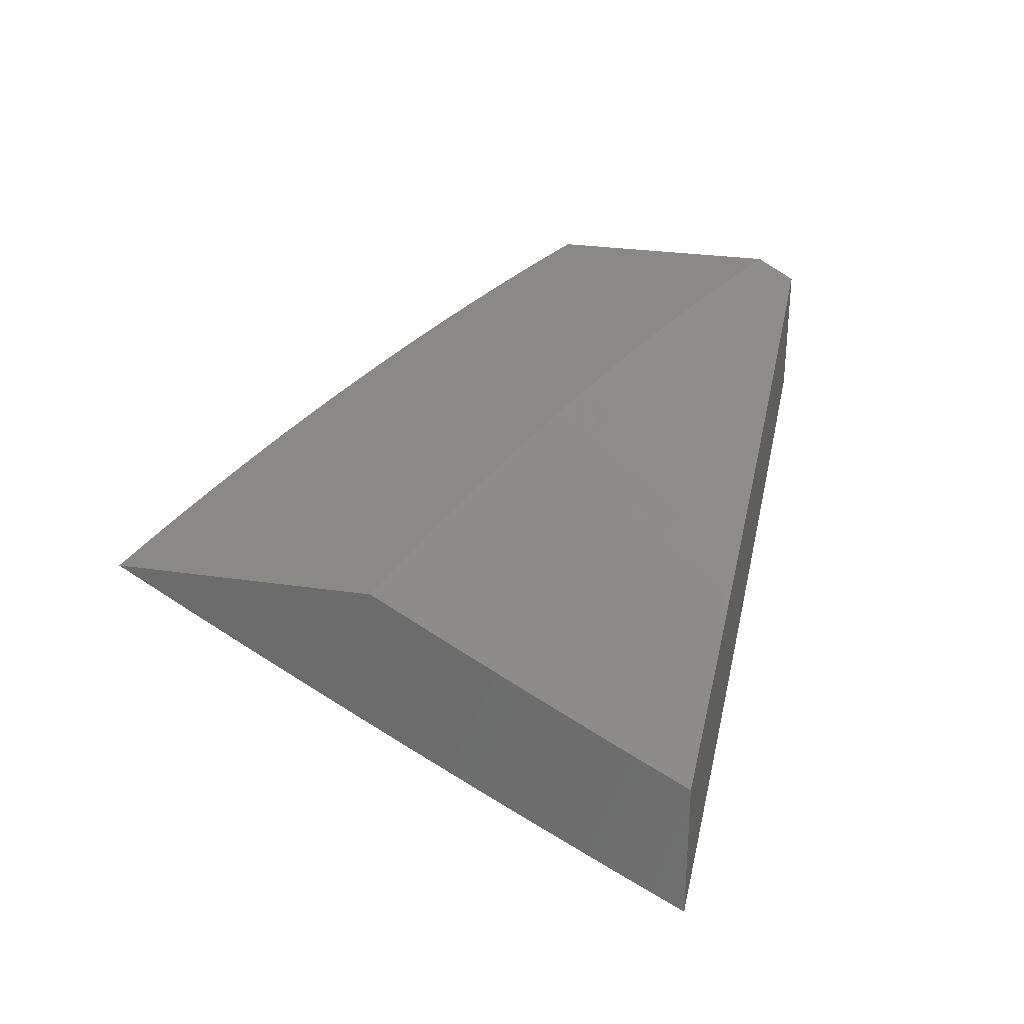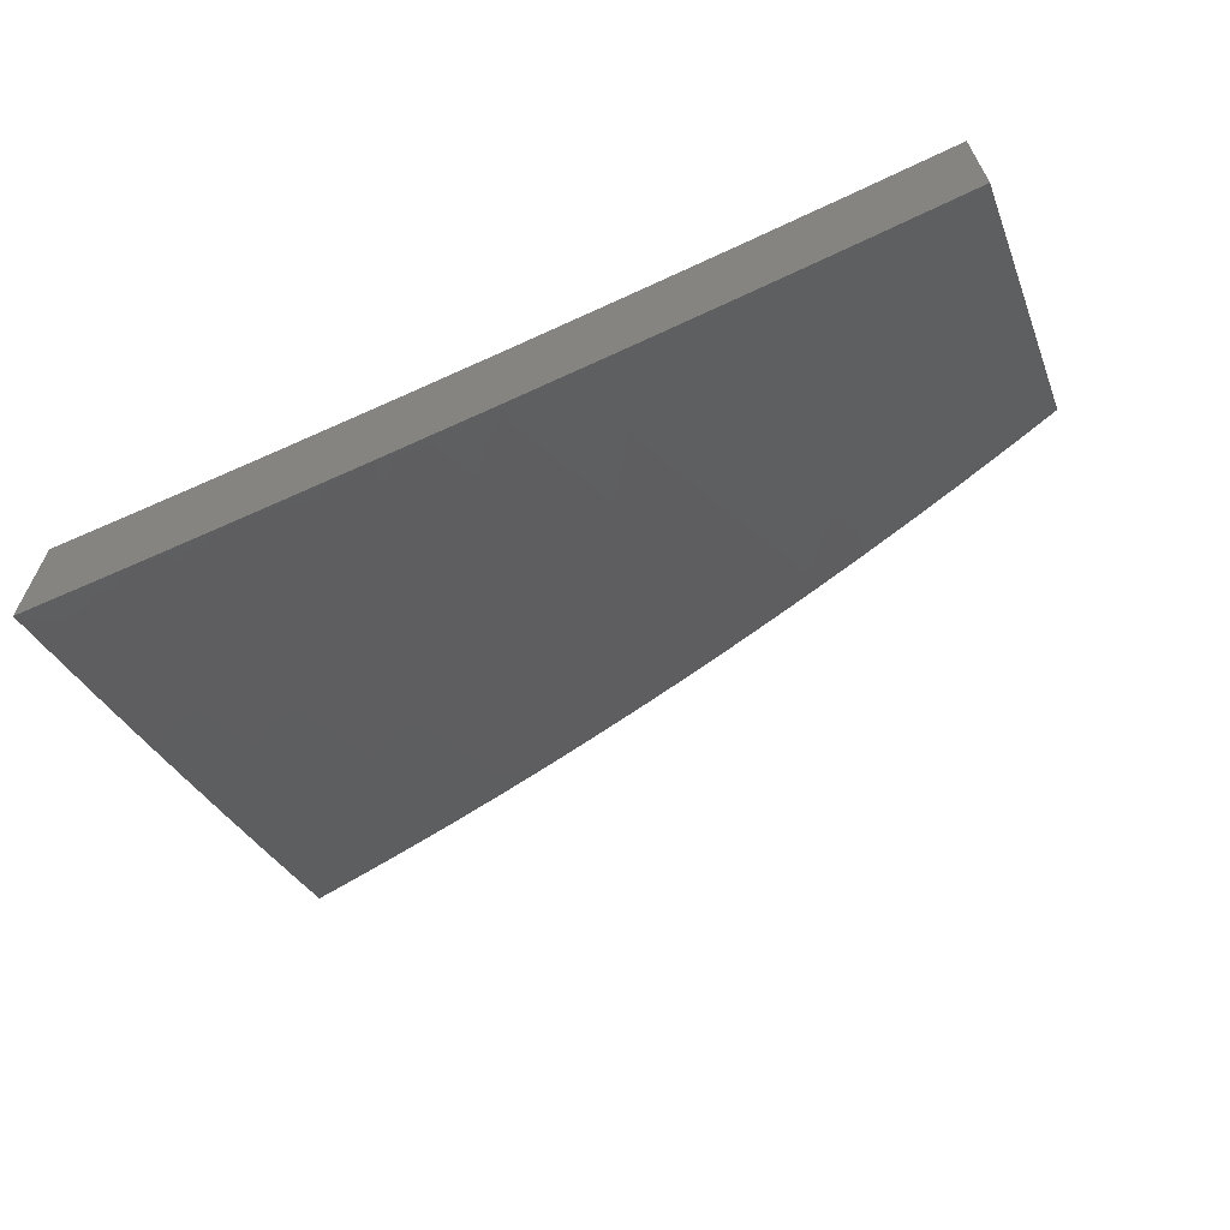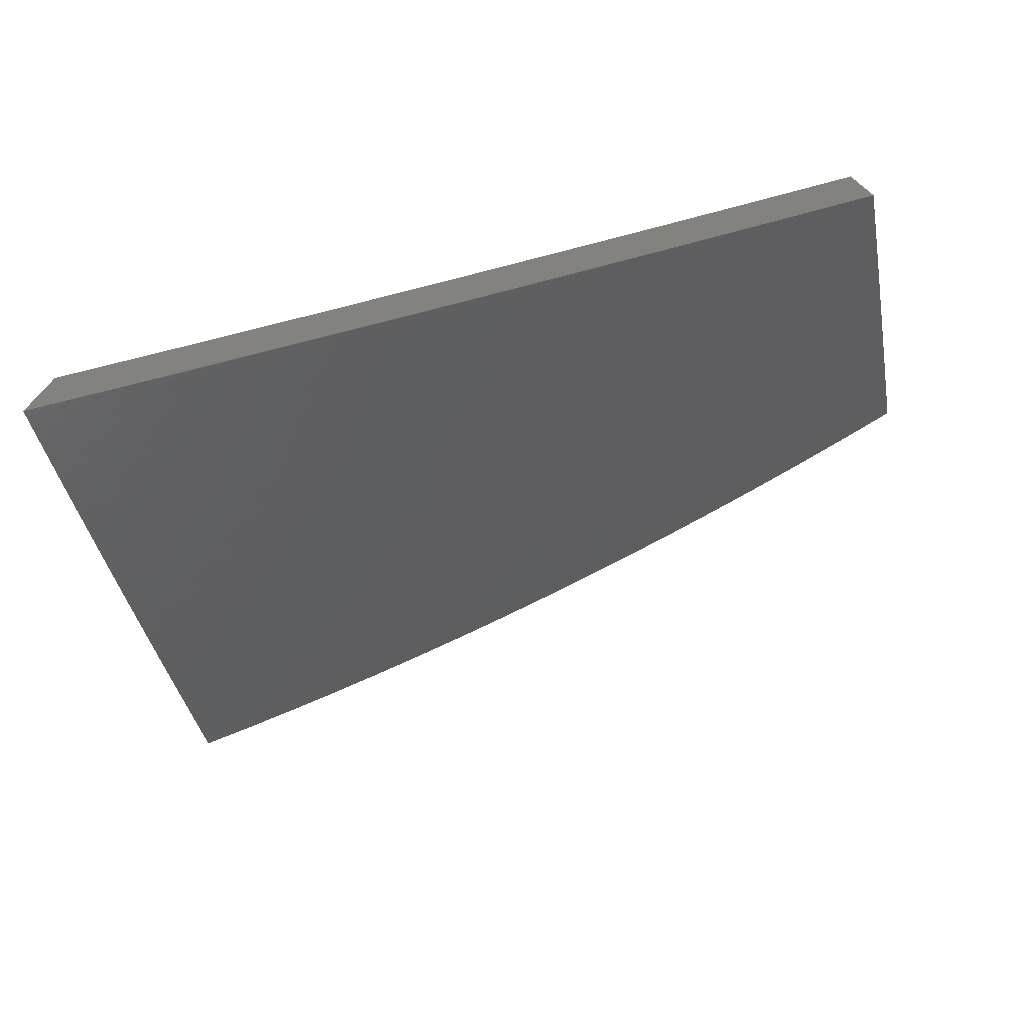
<metadata>
{"format":"stl","ext":"stl","renderer":"f3d","projection":"perspective","resolution":1024,"background":"white","views":[{"elev":28.4,"azim":102.5,"up":"+Z"},{"elev":-63.9,"azim":-157.8,"up":"+Z"},{"elev":-71.9,"azim":-167.3,"up":"+Z"}]}
</metadata>
<code>
# stl→obj: 314 verts, 624 faces
v -1 -5.512 -10.04
v -1 -5.584 -10
v -1.063 -5.537 -10.02
v -1.064 -5.573 -10
v -1.127 -5.561 -10
v -1.132 -5.524 -10.02
v -1.191 -5.548 -10
v -1.201 -5.51 -10.02
v -1.254 -5.535 -10
v -1.27 -5.495 -10.02
v -1.317 -5.521 -10
v -1.339 -5.479 -10.02
v -1.38 -5.506 -10
v -1.408 -5.463 -10.02
v -1.443 -5.491 -10
v -1.477 -5.445 -10.02
v -1.506 -5.474 -10
v -1.547 -5.427 -10.02
v -1.568 -5.458 -10
v -1.616 -5.407 -10.02
v -1.631 -5.44 -10
v -1.685 -5.387 -10.02
v -1.693 -5.422 -10
v -1.755 -5.403 -10
v -1.754 -5.366 -10.02
v -1.816 -5.384 -10
v -1.823 -5.344 -10.02
v -1.878 -5.363 -10
v -1.892 -5.321 -10.02
v -1.939 -5.343 -10
v -1.961 -5.297 -10.02
v -2 -5.321 -10
v -2 -5.241 -10.05
v -2 -5.161 -10.09
v -1.991 -5.172 -10.09
v -1.936 -5.23 -10.07
v -1.949 -5.264 -10.04
v -1.88 -5.287 -10.04
v -1.979 -5.139 -10.11
v -2 -5.081 -10.14
v -1.966 -5.105 -10.13
v -1.953 -5.072 -10.15
v -1.899 -5.13 -10.13
v -1.887 -5.096 -10.15
v -1.832 -5.153 -10.13
v -1.82 -5.119 -10.15
v -1.766 -5.175 -10.13
v -1.754 -5.141 -10.15
v -1.699 -5.196 -10.13
v -1.688 -5.162 -10.15
v -1.632 -5.217 -10.13
v -1.621 -5.183 -10.15
v -1.565 -5.236 -10.13
v -1.554 -5.202 -10.15
v -1.498 -5.255 -10.13
v -1.488 -5.221 -10.15
v -1.431 -5.273 -10.13
v -1.421 -5.238 -10.15
v -1.364 -5.29 -10.13
v -1.355 -5.255 -10.15
v -1.297 -5.306 -10.13
v -1.288 -5.271 -10.15
v -1.23 -5.321 -10.13
v -1.222 -5.286 -10.15
v -1.163 -5.336 -10.13
v -1.155 -5.301 -10.15
v -1.096 -5.349 -10.13
v -1.089 -5.314 -10.15
v -1.029 -5.362 -10.13
v -1.022 -5.327 -10.15
v -1 -5.368 -10.13
v -1 -5.295 -10.17
v -1.015 -5.291 -10.17
v -1.009 -5.256 -10.19
v -1.074 -5.244 -10.19
v -1.067 -5.208 -10.22
v -1.132 -5.195 -10.22
v -1.124 -5.16 -10.24
v -1.189 -5.146 -10.24
v -1.181 -5.111 -10.26
v -1.245 -5.096 -10.26
v -1.237 -5.061 -10.28
v -1.301 -5.046 -10.28
v -1.292 -5.011 -10.3
v -1.365 -5.029 -10.28
v -1.377 -5 -10.29
v -1.429 -5.012 -10.28
v -1.502 -5 -10.27
v -1.503 -5.029 -10.26
v -1.567 -5.01 -10.26
v -1.513 -5.064 -10.24
v -1.578 -5.045 -10.24
v -1.524 -5.099 -10.22
v -1.589 -5.079 -10.22
v -1.534 -5.133 -10.19
v -1.6 -5.114 -10.19
v -1.544 -5.168 -10.17
v -1.61 -5.148 -10.17
v -2 -5 -10.18
v -1.94 -5.038 -10.17
v -1.874 -5.062 -10.17
v -1.808 -5.085 -10.17
v -1.742 -5.107 -10.17
v -1.676 -5.128 -10.17
v -1.927 -5.005 -10.19
v -1.876 -5 -10.21
v -1.862 -5.028 -10.19
v -1.784 -5.017 -10.22
v -1.796 -5.051 -10.19
v -1.731 -5.073 -10.19
v -1.752 -5 -10.23
v -1.719 -5.039 -10.22
v -1.665 -5.094 -10.19
v -1.707 -5.005 -10.24
v -1.627 -5 -10.25
v -1.643 -5.025 -10.24
v -1.251 -5 -10.31
v -1.228 -5.026 -10.3
v -1.173 -5.076 -10.28
v -1.117 -5.125 -10.26
v -1.06 -5.173 -10.24
v -1.002 -5.221 -10.22
v -1 -5.221 -10.22
v -1.157 -5.005 -10.32
v -1.126 -5 -10.32
v -1.094 -5.018 -10.32
v -1 -5 -10.34
v -1.031 -5.031 -10.32
v -1 -5.074 -10.3
v -1.038 -5.067 -10.3
v -1.045 -5.102 -10.28
v -1.101 -5.054 -10.3
v -1.109 -5.089 -10.28
v -1.165 -5.04 -10.3
v -1 -5.148 -10.26
v -1.052 -5.138 -10.26
v -1.036 -5.397 -10.11
v -1 -5.44 -10.09
v -1.042 -5.432 -10.09
v -1.049 -5.467 -10.07
v -1.11 -5.419 -10.09
v -1.117 -5.454 -10.07
v -1.178 -5.405 -10.09
v -1.185 -5.44 -10.07
v -1.246 -5.391 -10.09
v -1.254 -5.426 -10.07
v -1.314 -5.375 -10.09
v -1.322 -5.41 -10.07
v -1.381 -5.359 -10.09
v -1.39 -5.394 -10.07
v -1.449 -5.342 -10.09
v -1.459 -5.376 -10.07
v -1.517 -5.324 -10.09
v -1.527 -5.358 -10.07
v -1.585 -5.305 -10.09
v -1.595 -5.339 -10.07
v -1.653 -5.285 -10.09
v -1.664 -5.319 -10.07
v -1.721 -5.264 -10.09
v -1.732 -5.298 -10.07
v -1.789 -5.243 -10.09
v -1.8 -5.277 -10.07
v -1.856 -5.22 -10.09
v -1.868 -5.254 -10.07
v -1.924 -5.197 -10.09
v -1.056 -5.502 -10.04
v -1.124 -5.489 -10.04
v -1.193 -5.475 -10.04
v -1.262 -5.46 -10.04
v -1.331 -5.445 -10.04
v -1.399 -5.428 -10.04
v -1.468 -5.411 -10.04
v -1.537 -5.393 -10.04
v -1.606 -5.373 -10.04
v -1.674 -5.353 -10.04
v -1.743 -5.332 -10.04
v -1.812 -5.31 -10.04
v -1.103 -5.384 -10.11
v -1.17 -5.371 -10.11
v -1.238 -5.356 -10.11
v -1.305 -5.341 -10.11
v -1.373 -5.325 -10.11
v -1.44 -5.307 -10.11
v -1.508 -5.29 -10.11
v -1.575 -5.271 -10.11
v -1.642 -5.251 -10.11
v -1.71 -5.23 -10.11
v -1.777 -5.209 -10.11
v -1.844 -5.186 -10.11
v -1.912 -5.163 -10.11
v -1.081 -5.279 -10.17
v -1.147 -5.265 -10.17
v -1.213 -5.251 -10.17
v -1.28 -5.236 -10.17
v -1.346 -5.22 -10.17
v -1.412 -5.204 -10.17
v -1.478 -5.186 -10.17
v -1.14 -5.23 -10.19
v -1.197 -5.181 -10.22
v -1.254 -5.131 -10.24
v -1.31 -5.081 -10.26
v -1.205 -5.216 -10.19
v -1.271 -5.201 -10.19
v -1.337 -5.186 -10.19
v -1.402 -5.169 -10.19
v -1.468 -5.151 -10.19
v -1.262 -5.166 -10.22
v -1.319 -5.116 -10.24
v -1.374 -5.064 -10.26
v -1.328 -5.151 -10.22
v -1.393 -5.134 -10.22
v -1.458 -5.117 -10.22
v -1.384 -5.099 -10.24
v -1.438 -5.047 -10.26
v -1.448 -5.082 -10.24
v -1.654 -5.06 -10.22
v -2 -5 -10.03
v -2 -5.046 -10
v -1.939 -5.027 -10.02
v -1.939 -5.069 -10
v -1.876 -5.05 -10.02
v -1.878 -5.091 -10
v -1.813 -5.072 -10.02
v -1.817 -5.112 -10
v -1.75 -5.093 -10.02
v -1.755 -5.133 -10
v -1.687 -5.113 -10.02
v -1.693 -5.152 -10
v -1.624 -5.132 -10.02
v -1.631 -5.171 -10
v -1.561 -5.151 -10.02
v -1.569 -5.19 -10
v -1.498 -5.169 -10.02
v -1.506 -5.208 -10
v -1.434 -5.186 -10.02
v -1.444 -5.224 -10
v -1.371 -5.202 -10.02
v -1.381 -5.241 -10
v -1.308 -5.218 -10.02
v -1.318 -5.256 -10
v -1.255 -5.271 -10
v -1.245 -5.233 -10.02
v -1.191 -5.285 -10
v -1.182 -5.247 -10.02
v -1.128 -5.298 -10
v -1.119 -5.26 -10.02
v -1.064 -5.311 -10
v -1.056 -5.272 -10.02
v -1 -5.323 -10
v -1 -5.243 -10.05
v -1 -5.162 -10.09
v -1.04 -5.195 -10.07
v -1.048 -5.233 -10.05
v -1.11 -5.221 -10.05
v -1.173 -5.208 -10.05
v -1.236 -5.194 -10.05
v -1.299 -5.18 -10.05
v -1 -5.081 -10.14
v -1.025 -5.117 -10.12
v -1.033 -5.156 -10.09
v -1.094 -5.144 -10.09
v -1.102 -5.183 -10.07
v -1.155 -5.131 -10.09
v -1.164 -5.17 -10.07
v -1.218 -5.117 -10.09
v -1.227 -5.156 -10.07
v -1.279 -5.103 -10.09
v -1.289 -5.141 -10.07
v -1.351 -5.126 -10.07
v -1.361 -5.164 -10.05
v -1.424 -5.148 -10.05
v -1 -5 -10.18
v -1.009 -5.039 -10.16
v -1.017 -5.078 -10.14
v -1.077 -5.066 -10.14
v -1.086 -5.105 -10.12
v -1.138 -5.053 -10.14
v -1.147 -5.092 -10.12
v -1.199 -5.04 -10.14
v -1.208 -5.078 -10.12
v -1.26 -5.026 -10.14
v -1.27 -5.064 -10.12
v -1.331 -5.049 -10.12
v -1.341 -5.088 -10.09
v -1.403 -5.072 -10.09
v -1.413 -5.11 -10.07
v -1.476 -5.093 -10.07
v -1.487 -5.131 -10.05
v -1.549 -5.113 -10.05
v -1.069 -5.027 -10.16
v -1.126 -5 -10.17
v -1.129 -5.014 -10.16
v -1.19 -5.001 -10.16
v -1.251 -5 -10.15
v -1.377 -5 -10.14
v -1.321 -5.011 -10.14
v -1.502 -5 -10.12
v -1.454 -5.017 -10.12
v -1.392 -5.033 -10.12
v -1.627 -5 -10.1
v -1.588 -5.019 -10.09
v -1.526 -5.037 -10.09
v -1.465 -5.055 -10.09
v -1.538 -5.075 -10.07
v -1.662 -5.038 -10.07
v -1.752 -5 -10.08
v -1.724 -5.018 -10.07
v -1.8 -5.034 -10.05
v -1.737 -5.055 -10.05
v -1.876 -5 -10.05
v -1.862 -5.013 -10.05
v -1.675 -5.075 -10.05
v -1.612 -5.095 -10.05
v -1.6 -5.057 -10.07
f 1 2 3
f 3 2 4
f 3 4 5
f 3 5 6
f 6 5 7
f 6 7 8
f 8 7 9
f 8 9 10
f 10 9 11
f 10 11 12
f 12 11 13
f 12 13 14
f 14 13 15
f 14 15 16
f 16 15 17
f 16 17 18
f 18 17 19
f 18 19 20
f 20 19 21
f 20 21 22
f 22 21 23
f 22 23 24
f 22 24 25
f 25 24 26
f 25 26 27
f 27 26 28
f 27 28 29
f 29 28 30
f 29 30 31
f 31 30 32
f 31 32 33
f 34 35 33
f 33 35 36
f 33 36 37
f 37 36 38
f 37 38 29
f 29 38 27
f 35 34 39
f 39 34 40
f 39 40 41
f 41 40 42
f 41 42 43
f 43 42 44
f 43 44 45
f 45 44 46
f 45 46 47
f 47 46 48
f 47 48 49
f 49 48 50
f 49 50 51
f 51 50 52
f 51 52 53
f 53 52 54
f 53 54 55
f 55 54 56
f 55 56 57
f 57 56 58
f 57 58 59
f 59 58 60
f 59 60 61
f 61 60 62
f 61 62 63
f 63 62 64
f 63 64 65
f 65 64 66
f 65 66 67
f 67 66 68
f 67 68 69
f 69 68 70
f 69 70 71
f 71 70 72
f 72 70 73
f 72 73 74
f 74 73 75
f 74 75 76
f 76 75 77
f 76 77 78
f 78 77 79
f 78 79 80
f 80 79 81
f 80 81 82
f 82 81 83
f 82 83 84
f 84 83 85
f 84 85 86
f 86 85 87
f 86 87 88
f 88 87 89
f 88 89 90
f 90 89 91
f 90 91 92
f 92 91 93
f 92 93 94
f 94 93 95
f 94 95 96
f 96 95 97
f 96 97 98
f 98 97 54
f 98 54 52
f 40 99 42
f 42 99 100
f 42 100 44
f 44 100 101
f 44 101 46
f 46 101 102
f 46 102 48
f 48 102 103
f 48 103 50
f 50 103 104
f 50 104 52
f 52 104 98
f 100 99 105
f 105 99 106
f 105 106 107
f 107 106 108
f 107 108 109
f 109 108 110
f 109 110 103
f 103 110 104
f 106 111 108
f 108 111 112
f 108 112 110
f 110 112 113
f 110 113 104
f 104 113 98
f 112 111 114
f 114 111 115
f 114 115 116
f 116 115 92
f 116 92 94
f 92 115 90
f 90 115 88
f 86 117 84
f 84 117 118
f 84 118 82
f 82 118 119
f 82 119 80
f 80 119 120
f 80 120 78
f 78 120 121
f 78 121 76
f 76 121 122
f 76 122 74
f 74 122 123
f 74 123 72
f 118 117 124
f 124 117 125
f 124 125 126
f 126 125 127
f 126 127 128
f 128 127 129
f 128 129 130
f 130 129 131
f 130 131 132
f 132 131 133
f 132 133 134
f 134 133 119
f 134 119 118
f 129 135 131
f 131 135 136
f 131 136 133
f 133 136 120
f 133 120 119
f 123 122 135
f 135 122 121
f 135 121 136
f 136 121 120
f 69 71 137
f 137 71 138
f 137 138 139
f 139 138 140
f 139 140 141
f 141 140 142
f 141 142 143
f 143 142 144
f 143 144 145
f 145 144 146
f 145 146 147
f 147 146 148
f 147 148 149
f 149 148 150
f 149 150 151
f 151 150 152
f 151 152 153
f 153 152 154
f 153 154 155
f 155 154 156
f 155 156 157
f 157 156 158
f 157 158 159
f 159 158 160
f 159 160 161
f 161 160 162
f 161 162 163
f 163 162 164
f 163 164 165
f 165 164 36
f 165 36 35
f 138 1 140
f 140 1 166
f 140 166 142
f 142 166 167
f 142 167 144
f 144 167 168
f 144 168 146
f 146 168 169
f 146 169 148
f 148 169 170
f 148 170 150
f 150 170 171
f 150 171 152
f 152 171 172
f 152 172 154
f 154 172 173
f 154 173 156
f 156 173 174
f 156 174 158
f 158 174 175
f 158 175 160
f 160 175 176
f 160 176 162
f 162 176 177
f 162 177 164
f 164 177 38
f 164 38 36
f 166 1 3
f 167 166 3
f 67 69 137
f 137 139 178
f 178 139 141
f 178 141 179
f 179 141 143
f 179 143 180
f 180 143 145
f 180 145 181
f 181 145 147
f 181 147 182
f 182 147 149
f 182 149 183
f 183 149 151
f 183 151 184
f 184 151 153
f 184 153 185
f 185 153 155
f 185 155 186
f 186 155 157
f 186 157 187
f 187 157 159
f 187 159 188
f 188 159 161
f 188 161 189
f 189 161 163
f 189 163 190
f 190 163 165
f 190 165 39
f 39 165 35
f 73 70 191
f 191 70 68
f 191 68 192
f 192 68 66
f 192 66 193
f 193 66 64
f 193 64 194
f 194 64 62
f 194 62 195
f 195 62 60
f 195 60 196
f 196 60 58
f 196 58 197
f 197 58 56
f 197 56 97
f 97 56 54
f 168 167 6
f 6 167 3
f 65 67 178
f 178 67 137
f 65 178 179
f 73 191 75
f 75 191 198
f 75 198 77
f 77 198 199
f 77 199 79
f 79 199 200
f 79 200 81
f 81 200 201
f 81 201 83
f 83 201 85
f 198 191 192
f 126 128 130
f 126 130 132
f 169 168 8
f 8 168 6
f 63 65 179
f 63 179 180
f 198 192 202
f 202 192 193
f 202 193 203
f 203 193 194
f 203 194 204
f 204 194 195
f 204 195 205
f 205 195 196
f 205 196 206
f 206 196 197
f 206 197 95
f 95 197 97
f 124 126 132
f 124 132 134
f 170 169 10
f 10 169 8
f 61 63 180
f 61 180 181
f 198 202 199
f 199 202 207
f 199 207 200
f 200 207 208
f 200 208 201
f 201 208 209
f 201 209 85
f 85 209 87
f 207 202 203
f 118 124 134
f 171 170 12
f 12 170 10
f 59 61 181
f 59 181 182
f 207 203 210
f 210 203 204
f 210 204 211
f 211 204 205
f 211 205 212
f 212 205 206
f 212 206 93
f 93 206 95
f 172 171 14
f 14 171 12
f 57 59 182
f 57 182 183
f 207 210 208
f 208 210 213
f 208 213 209
f 209 213 214
f 209 214 87
f 87 214 89
f 213 210 211
f 173 172 16
f 16 172 14
f 55 57 183
f 55 183 184
f 213 211 215
f 215 211 212
f 215 212 91
f 91 212 93
f 174 173 18
f 18 173 16
f 53 55 184
f 53 184 185
f 89 214 215
f 215 214 213
f 89 215 91
f 175 174 20
f 20 174 18
f 51 53 185
f 51 185 186
f 176 175 22
f 22 175 20
f 49 51 186
f 49 186 187
f 98 113 96
f 96 113 216
f 96 216 94
f 94 216 116
f 177 176 25
f 25 176 22
f 47 49 187
f 47 187 188
f 114 116 216
f 114 216 112
f 112 216 113
f 38 177 27
f 27 177 25
f 45 47 188
f 45 188 189
f 109 103 102
f 43 45 189
f 43 189 190
f 107 109 102
f 107 102 101
f 33 37 31
f 31 37 29
f 41 43 190
f 41 190 39
f 105 107 101
f 105 101 100
f 217 218 219
f 219 218 220
f 219 220 221
f 221 220 222
f 221 222 223
f 223 222 224
f 223 224 225
f 225 224 226
f 225 226 227
f 227 226 228
f 227 228 229
f 229 228 230
f 229 230 231
f 231 230 232
f 231 232 233
f 233 232 234
f 233 234 235
f 235 234 236
f 235 236 237
f 237 236 238
f 237 238 239
f 239 238 240
f 239 240 241
f 239 241 242
f 242 241 243
f 242 243 244
f 244 243 245
f 244 245 246
f 246 245 247
f 246 247 248
f 248 247 249
f 248 249 250
f 251 252 250
f 250 252 253
f 250 253 248
f 248 253 254
f 248 254 246
f 246 254 255
f 246 255 244
f 244 255 256
f 244 256 242
f 242 256 257
f 242 257 239
f 239 257 237
f 258 259 251
f 251 259 260
f 251 260 252
f 252 260 261
f 252 261 262
f 262 261 263
f 262 263 264
f 264 263 265
f 264 265 266
f 266 265 267
f 266 267 268
f 268 267 269
f 268 269 270
f 270 269 271
f 270 271 235
f 235 271 233
f 272 273 258
f 258 273 274
f 258 274 259
f 259 274 275
f 259 275 276
f 276 275 277
f 276 277 278
f 278 277 279
f 278 279 280
f 280 279 281
f 280 281 282
f 282 281 283
f 282 283 284
f 284 283 285
f 284 285 286
f 286 285 287
f 286 287 288
f 288 287 289
f 288 289 231
f 231 289 229
f 273 272 290
f 290 272 291
f 290 291 292
f 292 291 293
f 292 293 277
f 277 293 279
f 291 294 293
f 293 294 279
f 295 296 294
f 294 296 281
f 294 281 279
f 297 298 295
f 295 298 299
f 295 299 283
f 283 299 285
f 300 301 297
f 297 301 302
f 297 302 303
f 303 302 304
f 303 304 287
f 287 304 289
f 301 300 305
f 305 300 306
f 305 306 307
f 307 306 308
f 307 308 309
f 309 308 223
f 309 223 225
f 306 310 308
f 308 310 311
f 308 311 221
f 221 311 219
f 311 310 219
f 219 310 217
f 223 308 221
f 305 307 309
f 309 225 312
f 312 225 227
f 312 227 313
f 313 227 229
f 313 229 289
f 309 312 305
f 305 312 314
f 305 314 301
f 301 314 302
f 314 312 313
f 289 304 313
f 313 304 314
f 304 302 314
f 231 233 288
f 288 233 271
f 288 271 286
f 286 271 269
f 286 269 284
f 284 269 267
f 284 267 282
f 282 267 265
f 282 265 280
f 280 265 263
f 280 263 278
f 278 263 261
f 278 261 276
f 276 261 260
f 276 260 259
f 299 298 303
f 303 298 297
f 299 303 285
f 285 303 287
f 235 237 270
f 270 237 257
f 270 257 268
f 268 257 256
f 268 256 266
f 266 256 255
f 266 255 264
f 264 255 254
f 264 254 262
f 262 254 253
f 262 253 252
f 281 296 283
f 283 296 295
f 290 292 275
f 275 292 277
f 274 273 290
f 290 275 274
f 99 40 217
f 217 40 34
f 217 34 218
f 218 34 33
f 218 33 32
f 30 226 32
f 32 226 224
f 32 224 222
f 226 30 228
f 228 30 28
f 228 28 230
f 230 28 26
f 230 26 232
f 232 26 24
f 232 24 234
f 234 24 23
f 234 23 236
f 236 23 21
f 236 21 238
f 238 21 19
f 238 19 240
f 240 19 17
f 240 17 15
f 240 15 241
f 241 15 13
f 241 13 243
f 243 13 11
f 243 11 245
f 245 11 9
f 245 9 247
f 247 9 7
f 247 7 249
f 249 7 5
f 249 5 4
f 4 2 249
f 222 220 32
f 32 220 218
f 127 125 272
f 272 125 117
f 272 117 291
f 291 117 86
f 291 86 294
f 294 86 88
f 294 88 295
f 295 88 115
f 295 115 297
f 297 115 111
f 297 111 300
f 300 111 106
f 300 106 306
f 306 106 99
f 306 99 310
f 310 99 217
f 2 1 249
f 249 1 138
f 249 138 250
f 250 138 71
f 250 71 251
f 251 71 72
f 251 72 123
f 251 123 258
f 258 123 135
f 258 135 272
f 272 135 129
f 272 129 127

</code>
